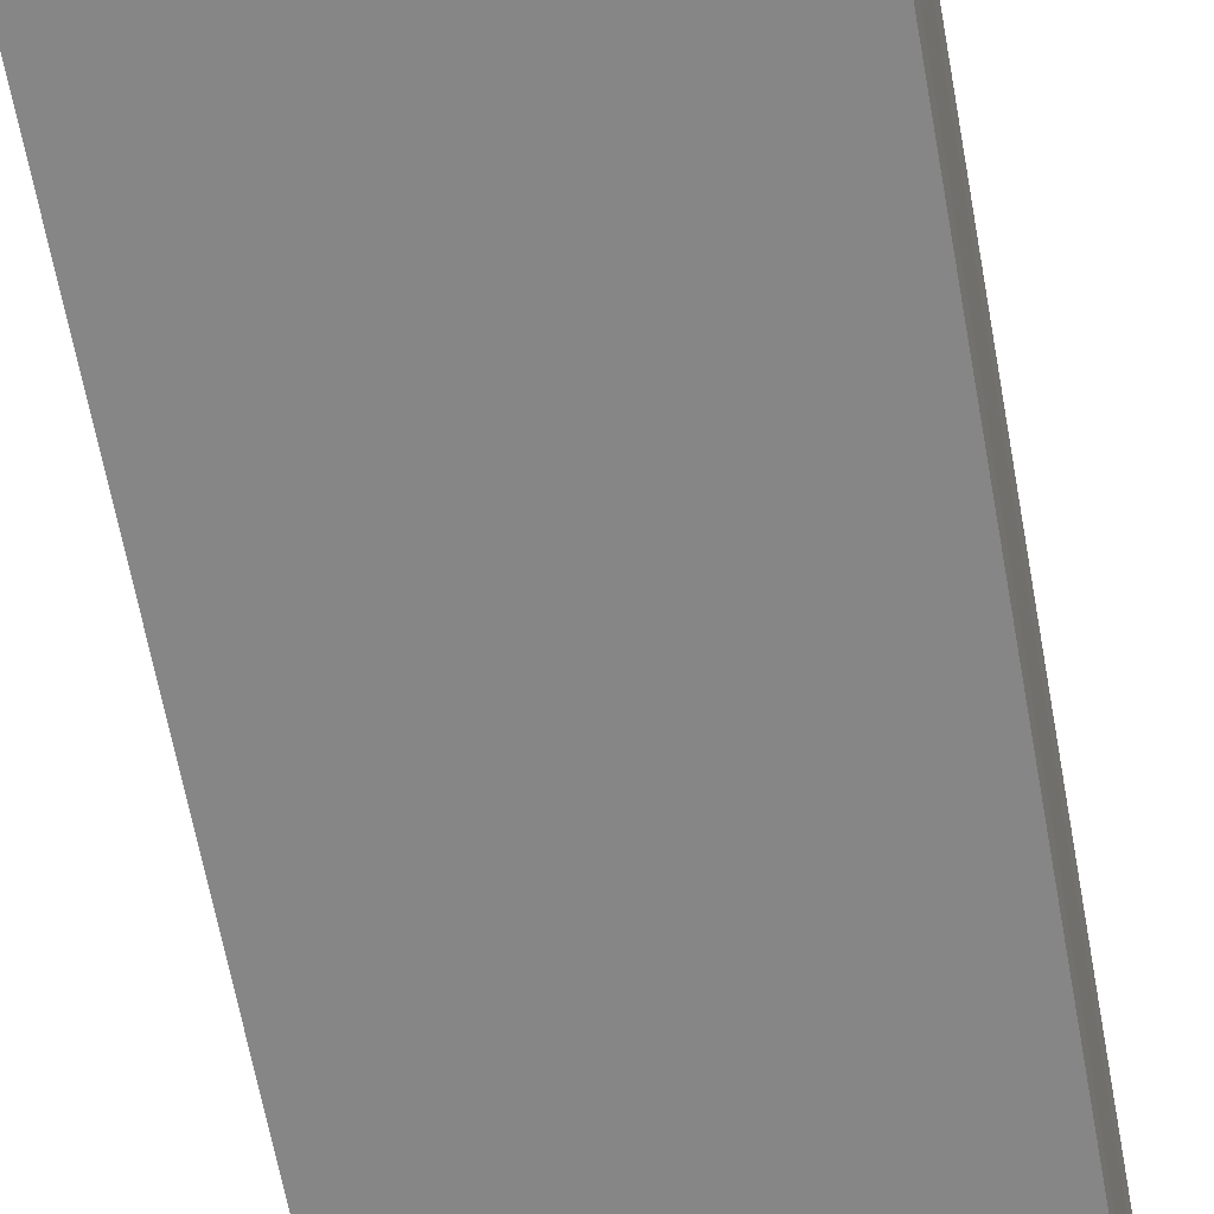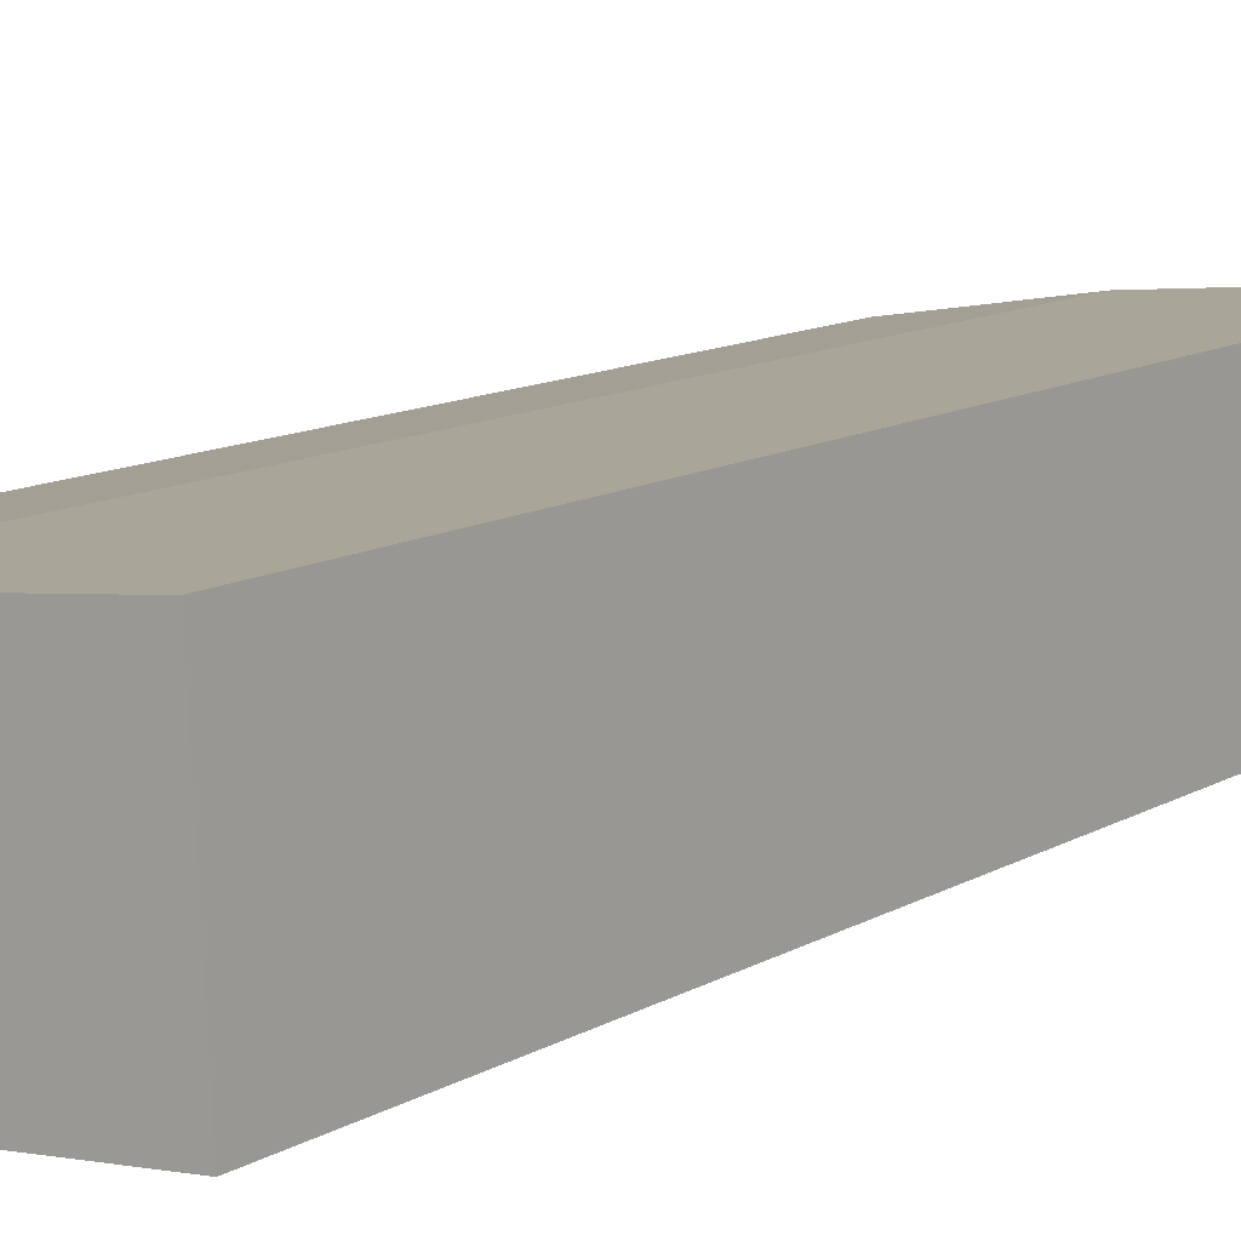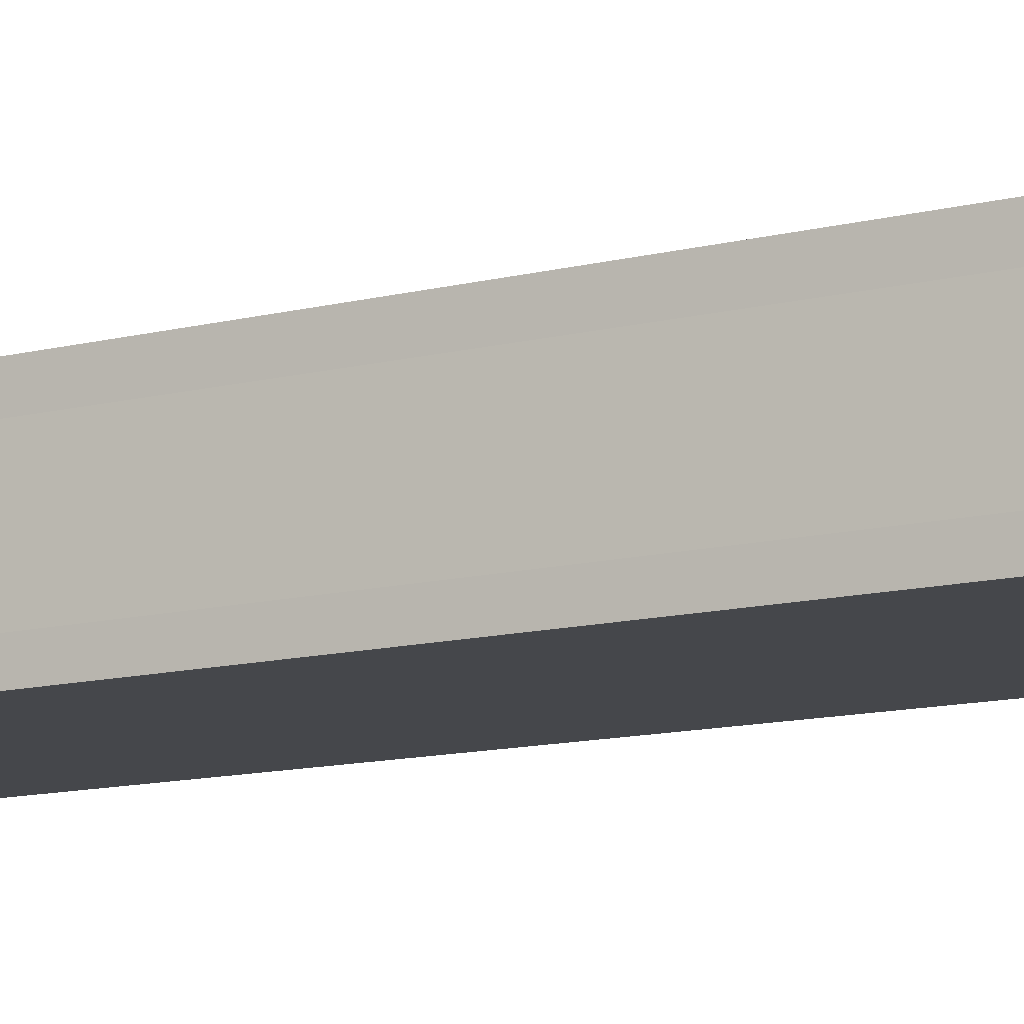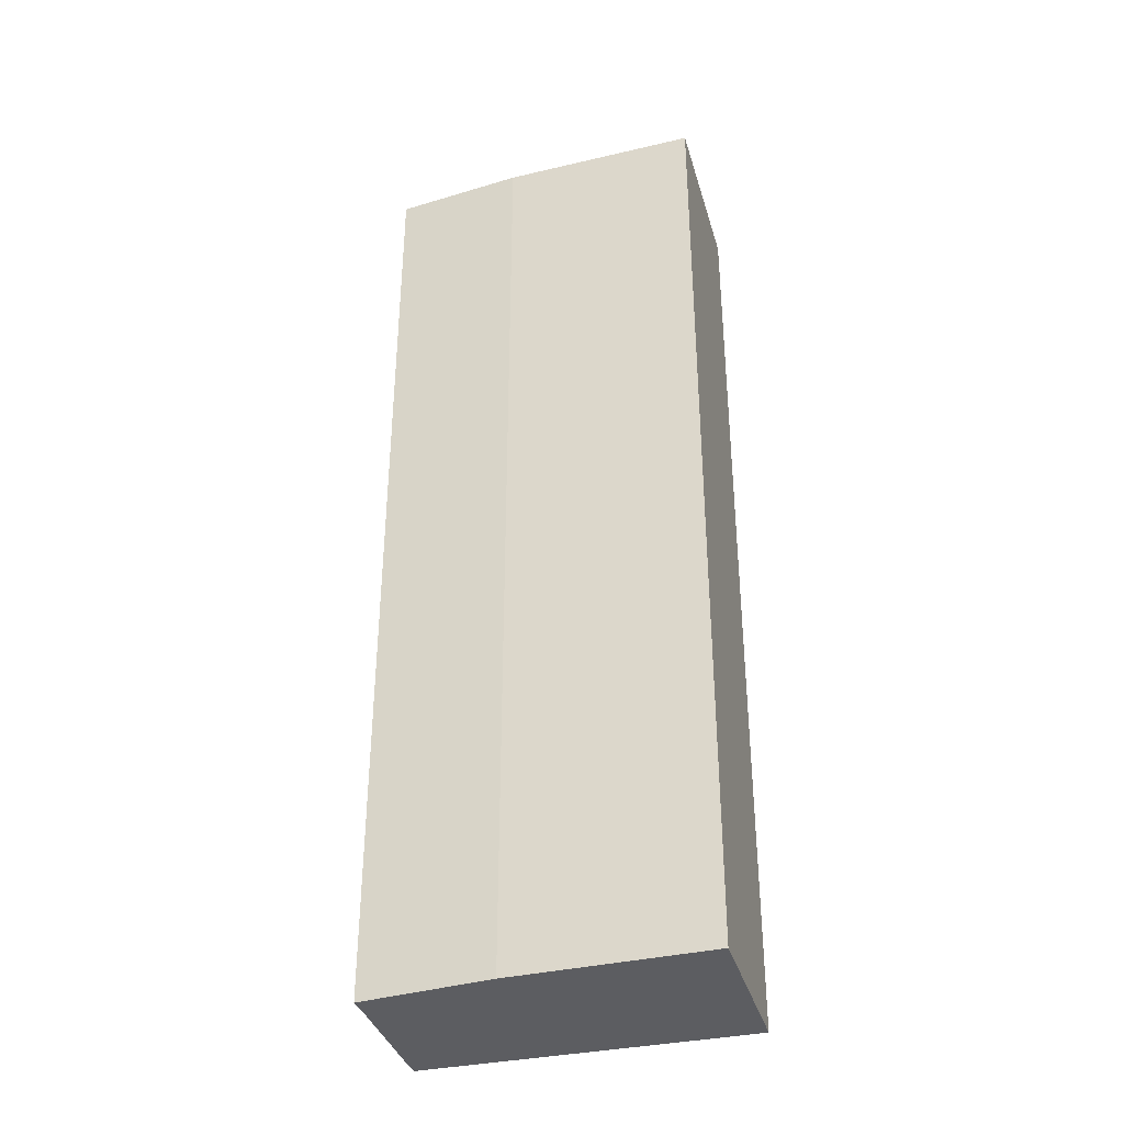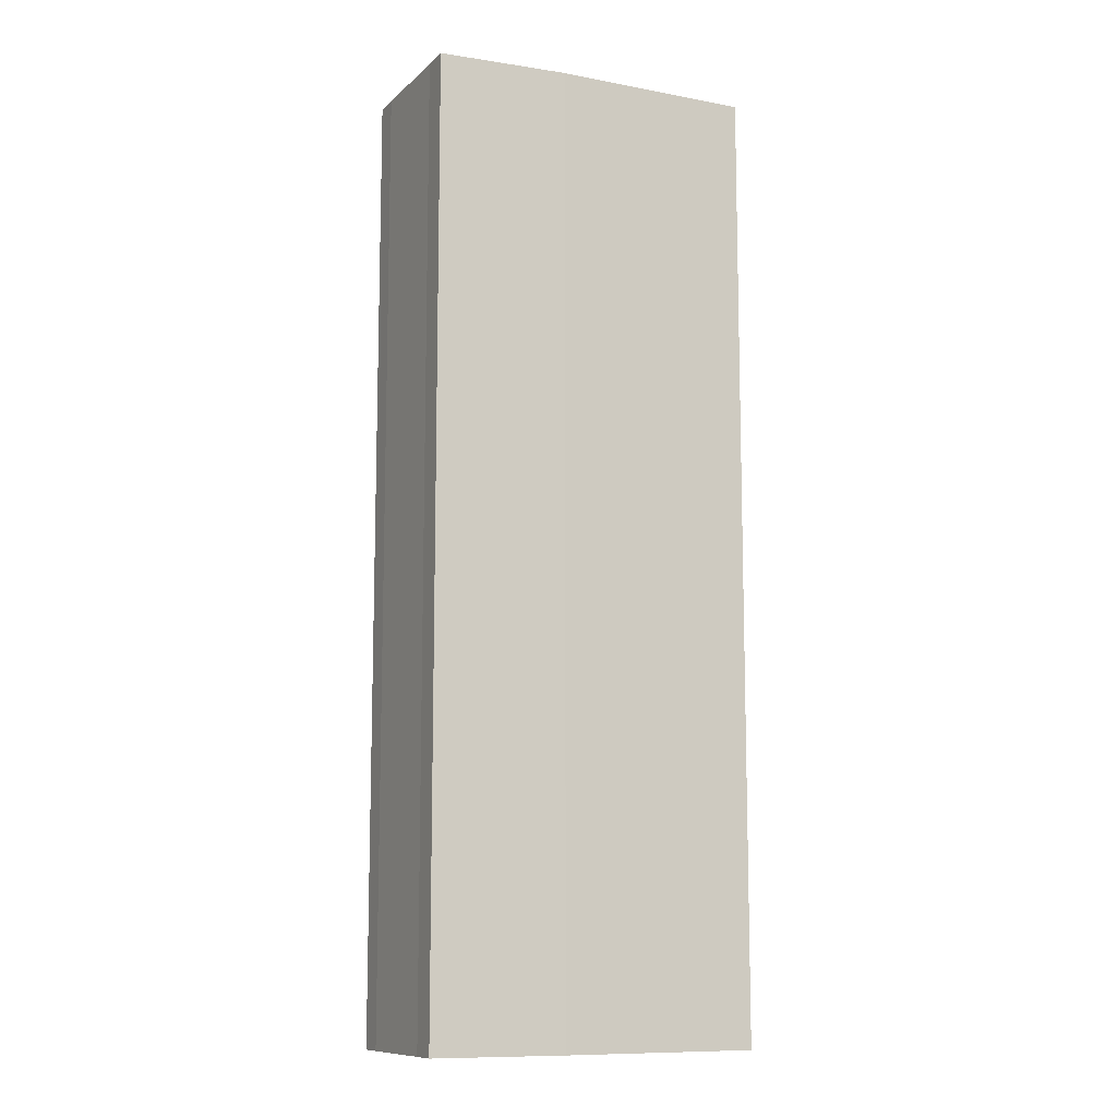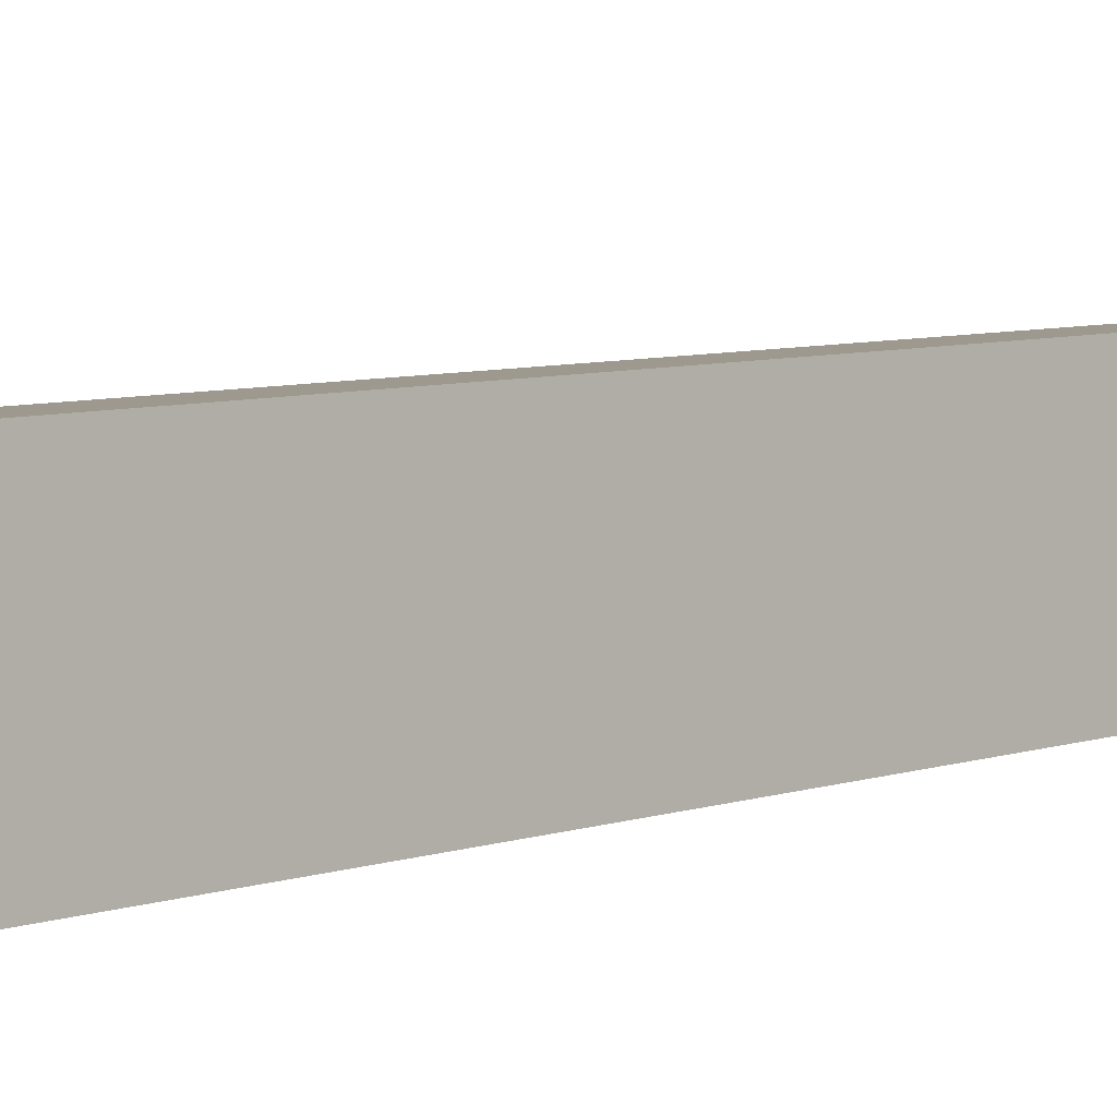
<metadata>
{"format":"obj","ext":"obj","renderer":"f3d","projection":"perspective","resolution":1024,"background":"white","views":[{"elev":-63.0,"azim":-169.8,"up":"+Z"},{"elev":10.3,"azim":32.9,"up":"+Z"},{"elev":-13.5,"azim":-61.4,"up":"+Z"},{"elev":-36.4,"azim":12.2,"up":"+Y"},{"elev":-10.6,"azim":-30.2,"up":"+Y"},{"elev":6.7,"azim":45.3,"up":"+Z"}]}
</metadata>
<code>
v  3.537 10.12 -1.436
v  1.362 10.12 0.223
v  3.432 10.12 0.4
v  0.103 10.12 -1.63
v  0.025 10.12 -0.306
v  0 10.12 6.195e-16
v  0.079 10.12 -1.352
v  0 0 0
v  1.362 -1.365e-17 0.223
v  3.432 -2.449e-17 0.4
v  3.537 8.793e-17 -1.436
v  0.103 9.981e-17 -1.63
v  0.025 1.874e-17 -0.306
v  0.079 8.279e-17 -1.352
g defaultobject
f 1 2 3
f 2 1 4
f 2 4 5
f 2 5 6
f 5 4 7
f 8 2 6
f 2 8 9
f 9 3 2
f 3 9 10
f 10 1 3
f 1 10 11
f 11 4 1
f 4 11 12
f 13 6 5
f 6 13 8
f 12 7 4
f 7 12 14
f 14 5 7
f 5 14 13
f 9 11 10
f 11 9 12
f 12 9 13
f 13 9 8
f 12 13 14

</code>
